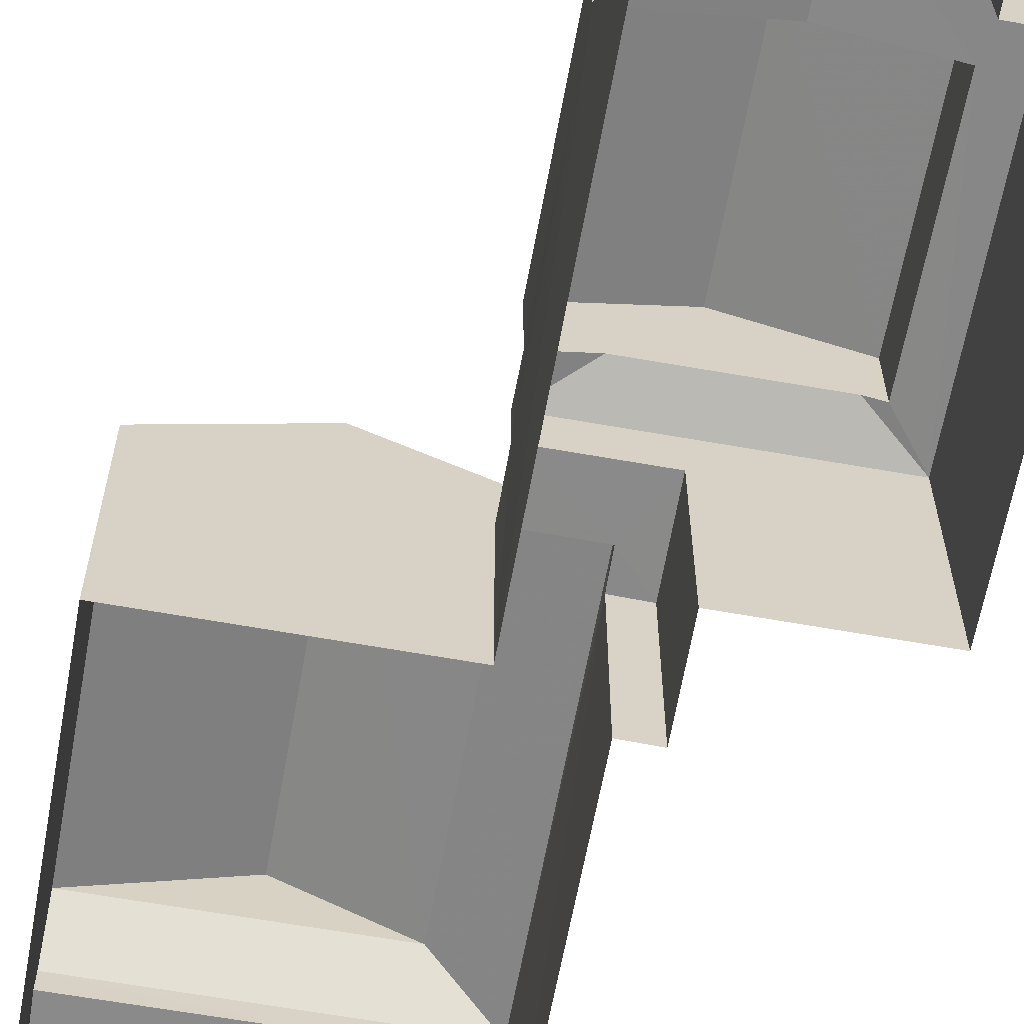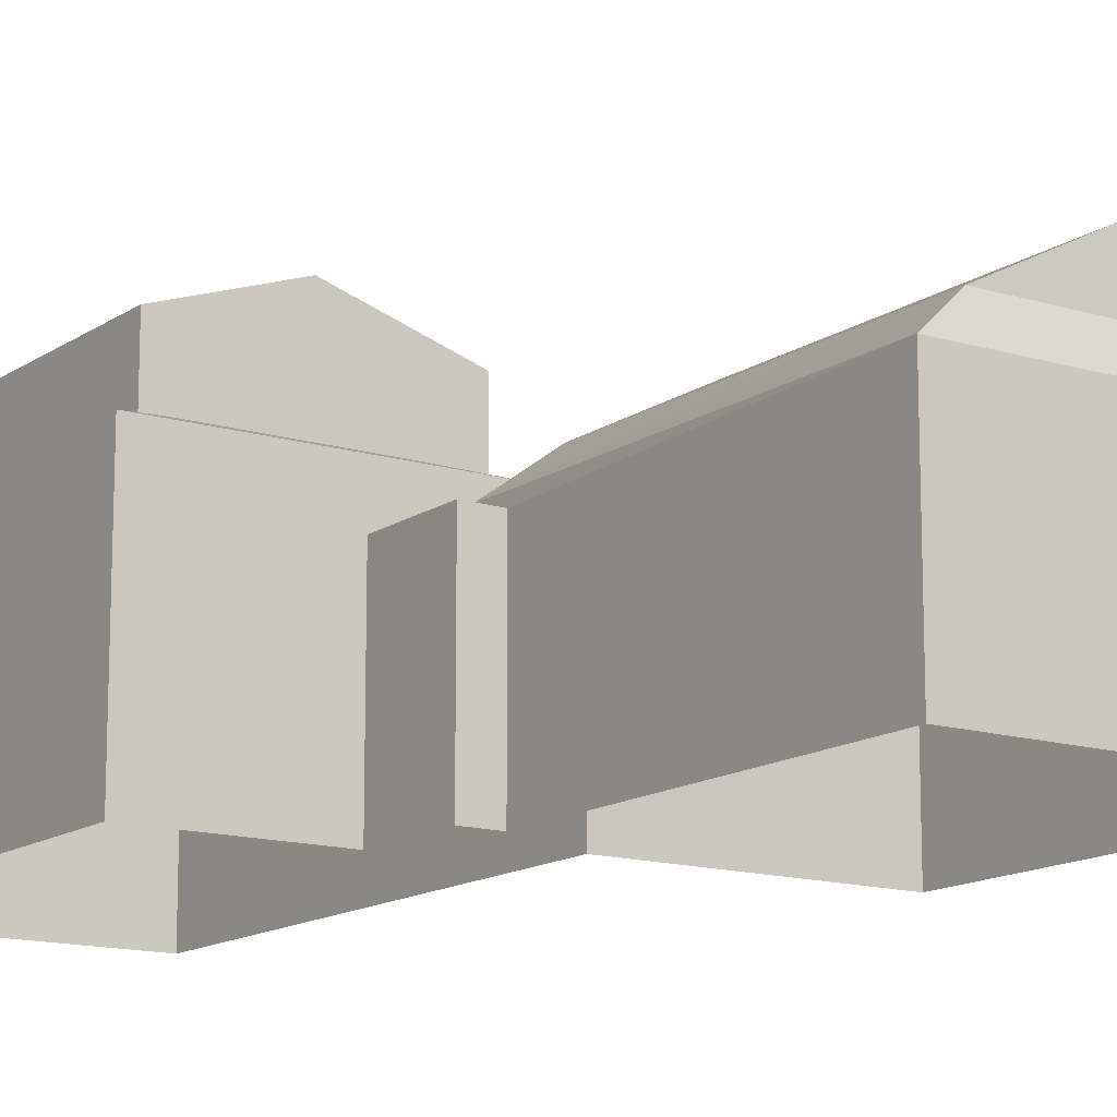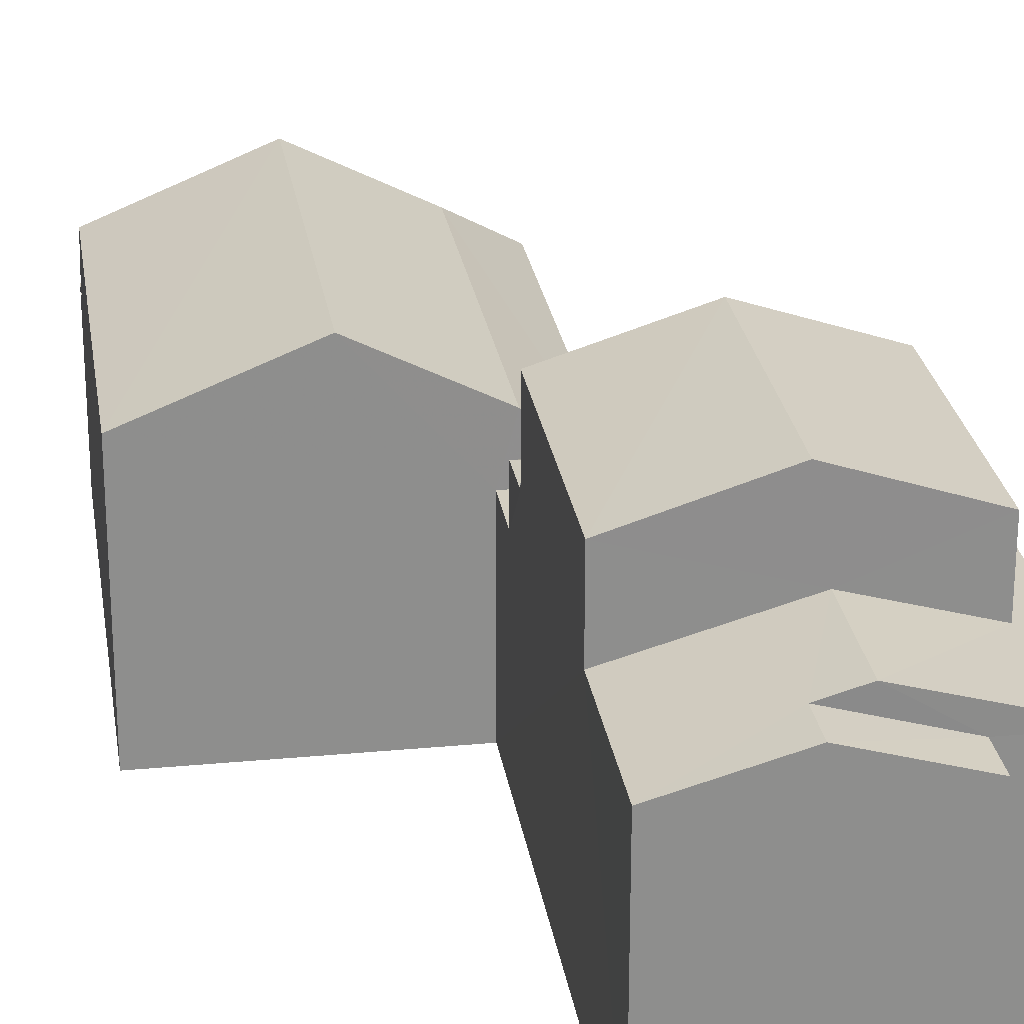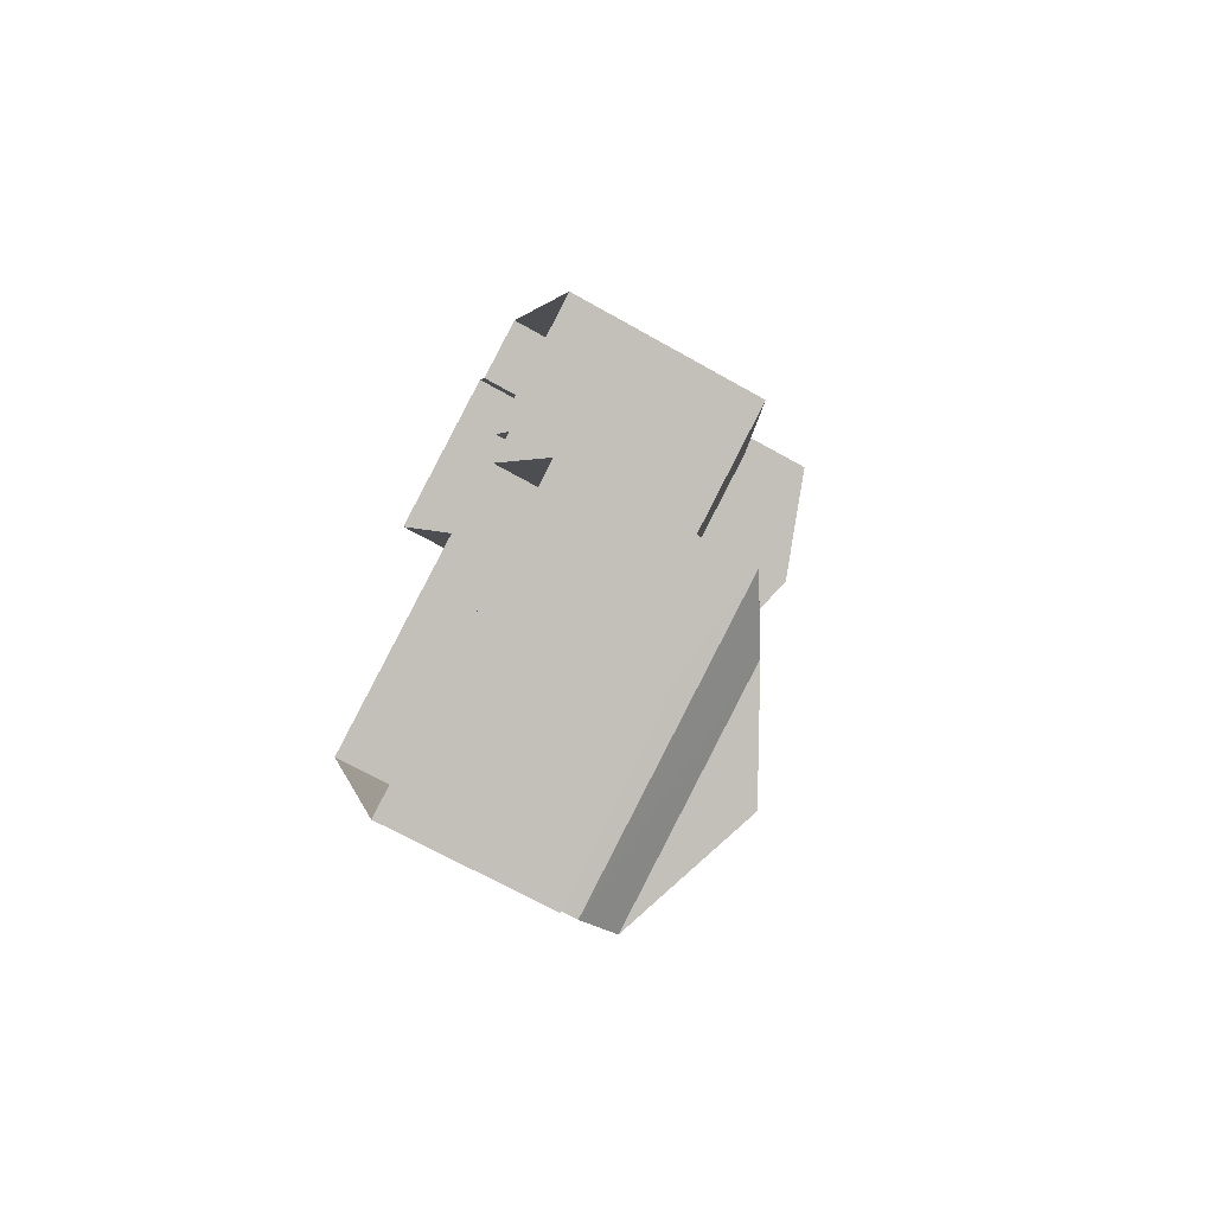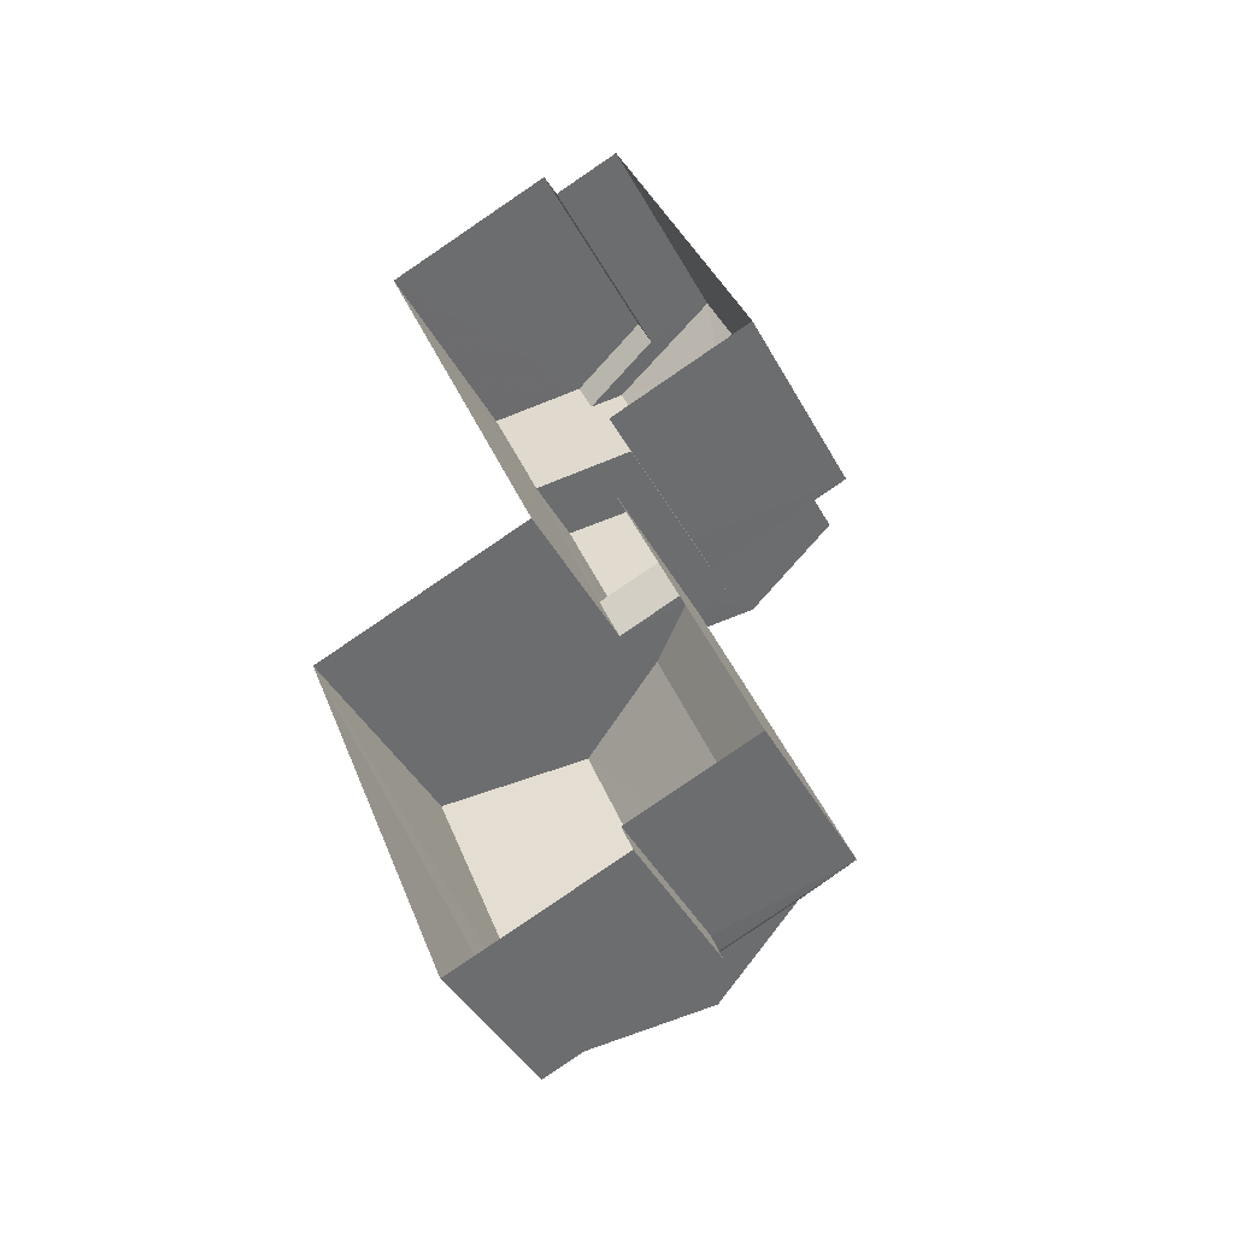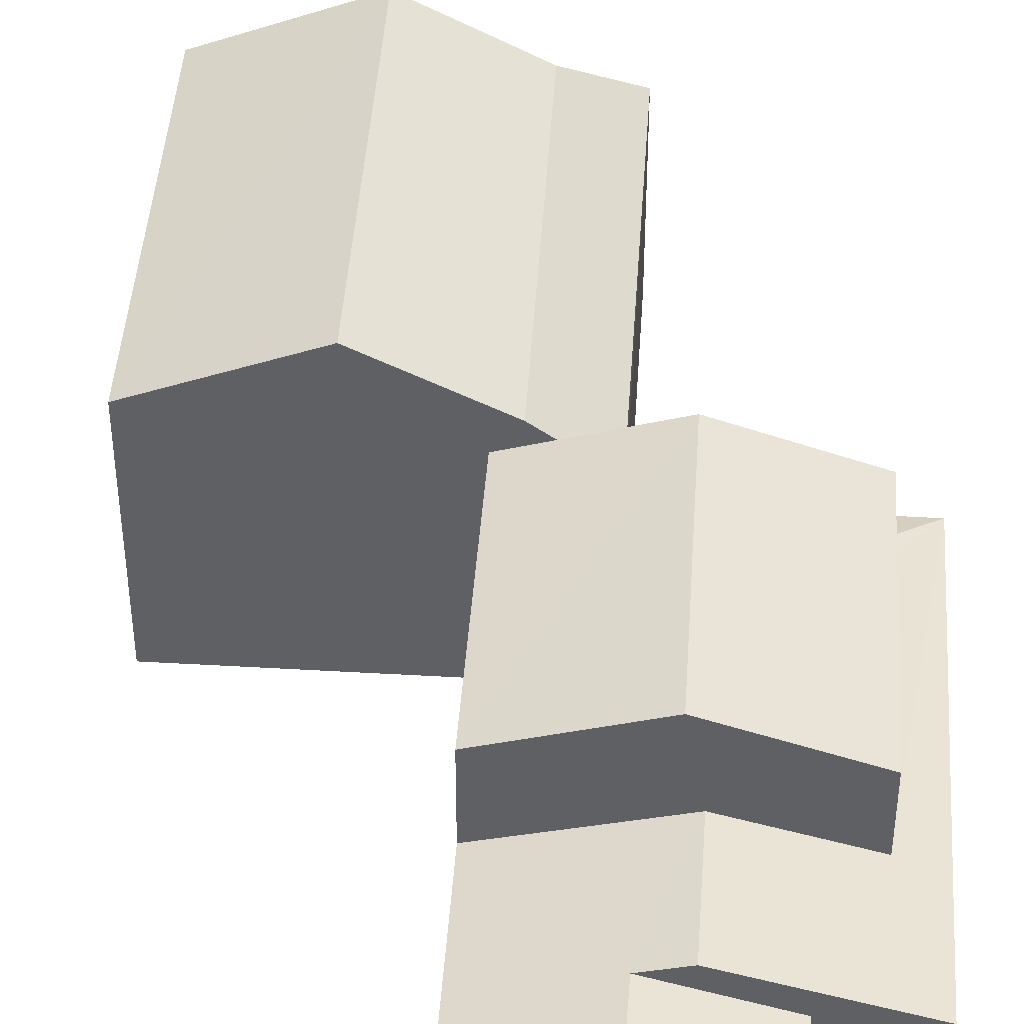
<metadata>
{"format":"obj","ext":"obj","renderer":"f3d","projection":"perspective","resolution":1024,"background":"white","views":[{"elev":-63.3,"azim":147.6,"up":"+Z"},{"elev":-13.9,"azim":-56.3,"up":"+Z"},{"elev":25.6,"azim":149.3,"up":"+Z"},{"elev":-67.6,"azim":-119.6,"up":"+Y"},{"elev":-42.5,"azim":-153.3,"up":"+Y"},{"elev":45.0,"azim":161.8,"up":"+Z"}]}
</metadata>
<code>
v -3.16e+05 4.003e+04 3.75
v -3.16e+05 4.003e+04 3.749
v -3.16e+05 4.002e+04 3.751
v -3.16e+05 4.003e+04 3.749
v -3.16e+05 4.003e+04 3.746
v -3.16e+05 4.002e+04 3.748
v -3.16e+05 4.001e+04 3.747
v -3.16e+05 4.001e+04 3.748
v -3.16e+05 4e+04 3.746
v -3.16e+05 4e+04 3.748
v -3.16e+05 4e+04 3.743
v -3.16e+05 4e+04 3.746
v -3.16e+05 4.001e+04 3.742
v -3.16e+05 4.001e+04 3.746
v -3.16e+05 4.001e+04 9.873
v -3.16e+05 4e+04 9.873
v -3.16e+05 4e+04 11.33
v -3.16e+05 4.001e+04 11.33
v -3.16e+05 4.001e+04 13.18
v -3.16e+05 4e+04 13.18
v -3.16e+05 4.002e+04 14.81
v -3.16e+05 4.002e+04 13.58
v -3.16e+05 4.002e+04 14.81
v -3.16e+05 4.002e+04 13.58
v -3.16e+05 4.002e+04 12.31
v -3.16e+05 4.003e+04 12.31
v -3.16e+05 4.003e+04 11.39
v -3.16e+05 4.002e+04 11.56
v -3.16e+05 4.002e+04 11.39
v -3.16e+05 4.002e+04 11.08
v -3.16e+05 4.003e+04 11.08
v -3.16e+05 4.002e+04 11.08
v -3.16e+05 4.002e+04 11.56
v -3.16e+05 4.001e+04 11.08
v -3.16e+05 4.003e+04 11.08
v -3.16e+05 4.003e+04 11.98
v -3.16e+05 4.003e+04 11.08
v -3.16e+05 4.003e+04 11.98
v -3.16e+05 4e+04 9.868
v -3.16e+05 4e+04 11.32
v -3.16e+05 4.001e+04 11.32
v -3.16e+05 4.002e+04 13.59
v -3.16e+05 4.003e+04 13.59
v -3.16e+05 4.001e+04 9.553
v -3.16e+05 4.001e+04 9.553
v -3.16e+05 4.002e+04 9.553
v -3.16e+05 4.001e+04 9.551
v -3.16e+05 4.001e+04 9.553
v -3.16e+05 4.001e+04 9.552
v -3.16e+05 4.003e+04 11.08
v -3.16e+05 4.002e+04 11.08
v -3.16e+05 4e+04 9.143
v -3.16e+05 4e+04 9.146
v -3.16e+05 4e+04 9.143
v -3.16e+05 4e+04 9.146
f 1 2 3
f 2 4 5
f 3 2 6
f 7 8 6
f 9 10 7
f 11 12 9
f 11 9 13
f 14 6 5
f 9 14 13
f 6 2 5
f 7 6 14
f 9 7 14
f 15 16 17
f 18 15 17
f 19 17 20
f 19 18 17
f 21 22 23
f 21 24 22
f 25 26 27
f 28 29 30
f 29 27 30
f 30 27 31
f 27 26 31
f 32 33 34
f 35 36 37
f 35 38 36
f 17 39 40
f 17 16 39
f 20 41 19
f 20 40 41
f 23 42 21
f 23 43 42
f 44 45 46
f 46 45 47
f 44 48 45
f 47 45 49
f 34 28 30
f 34 33 28
f 50 38 51
f 51 38 25
f 50 36 38
f 25 38 26
f 52 53 54
f 52 55 53
f 6 8 44
f 46 6 44
f 30 1 3
f 30 31 1
f 9 12 53
f 55 9 53
f 3 46 30
f 30 46 34
f 3 6 46
f 34 46 47
f 7 44 8
f 7 48 44
f 41 40 13
f 13 52 11
f 40 39 52
f 11 52 54
f 13 40 52
f 22 24 51
f 49 14 47
f 34 47 32
f 24 32 51
f 51 14 5
f 51 5 50
f 47 14 51
f 32 47 51
f 22 51 25
f 22 25 23
f 25 43 23
f 25 27 43
f 35 37 4
f 2 35 4
f 7 10 48
f 10 16 48
f 48 15 45
f 48 16 15
f 10 55 16
f 16 55 39
f 10 9 55
f 39 55 52
f 43 29 42
f 43 27 29
f 50 5 36
f 5 4 36
f 4 37 36
f 53 12 11
f 54 53 11
f 49 13 14
f 49 41 13
f 19 41 49
f 49 45 15
f 19 49 18
f 49 15 18
f 2 31 35
f 38 35 26
f 2 1 31
f 35 31 26
f 20 17 40
f 42 29 28
f 42 28 21
f 33 24 21
f 33 32 24
f 28 33 21

</code>
